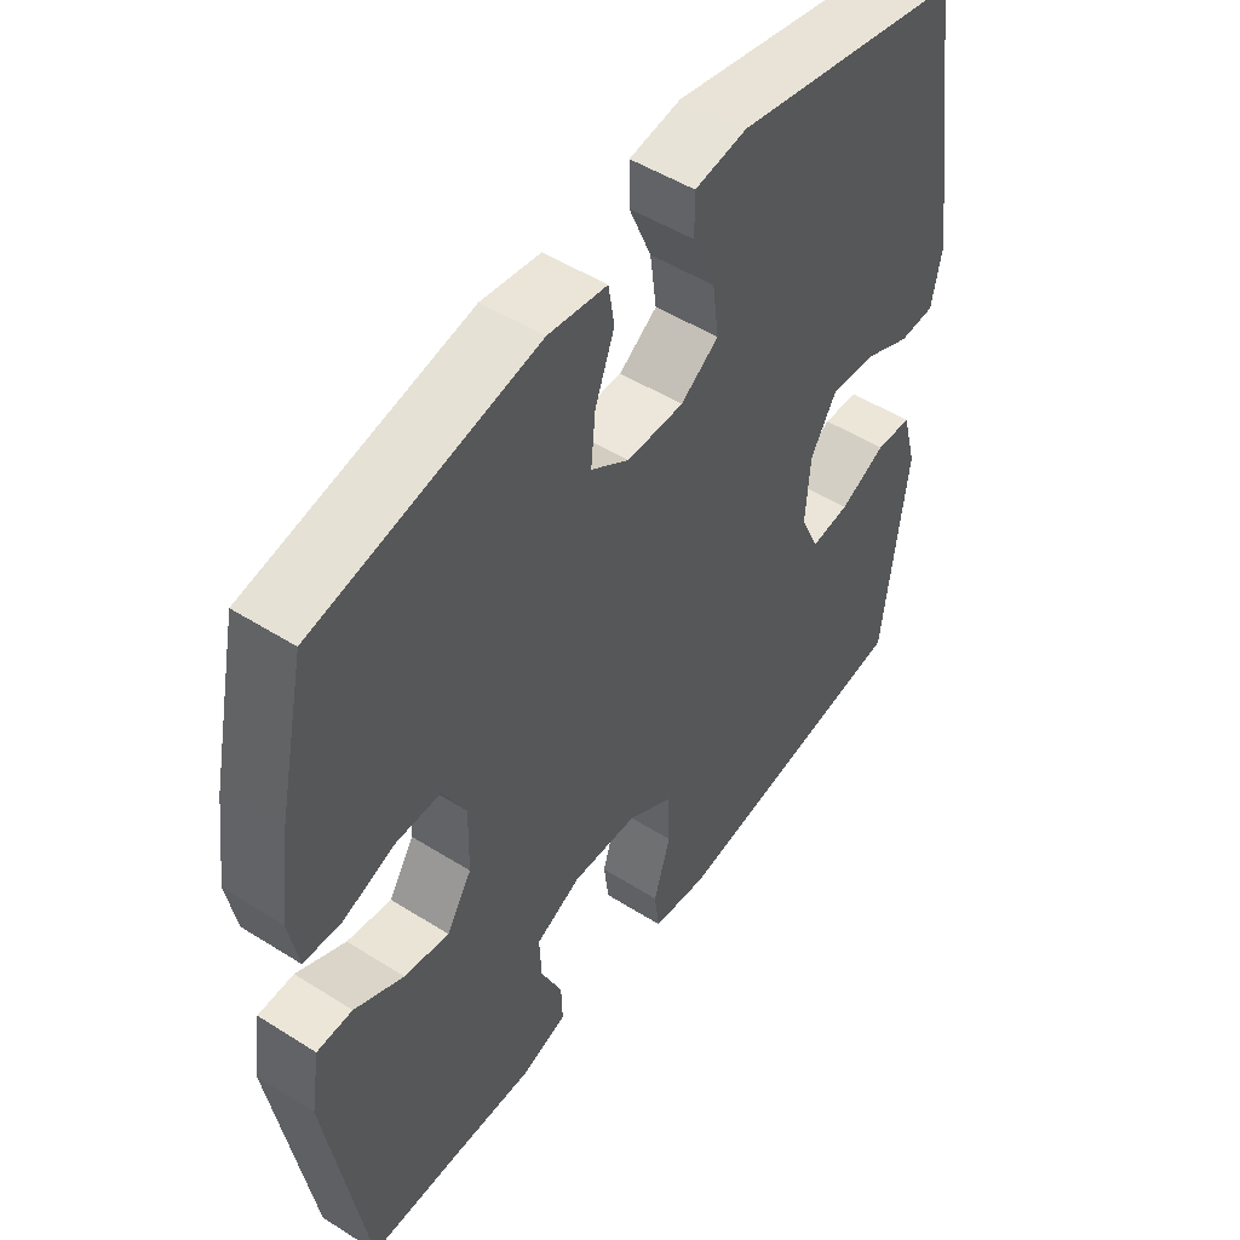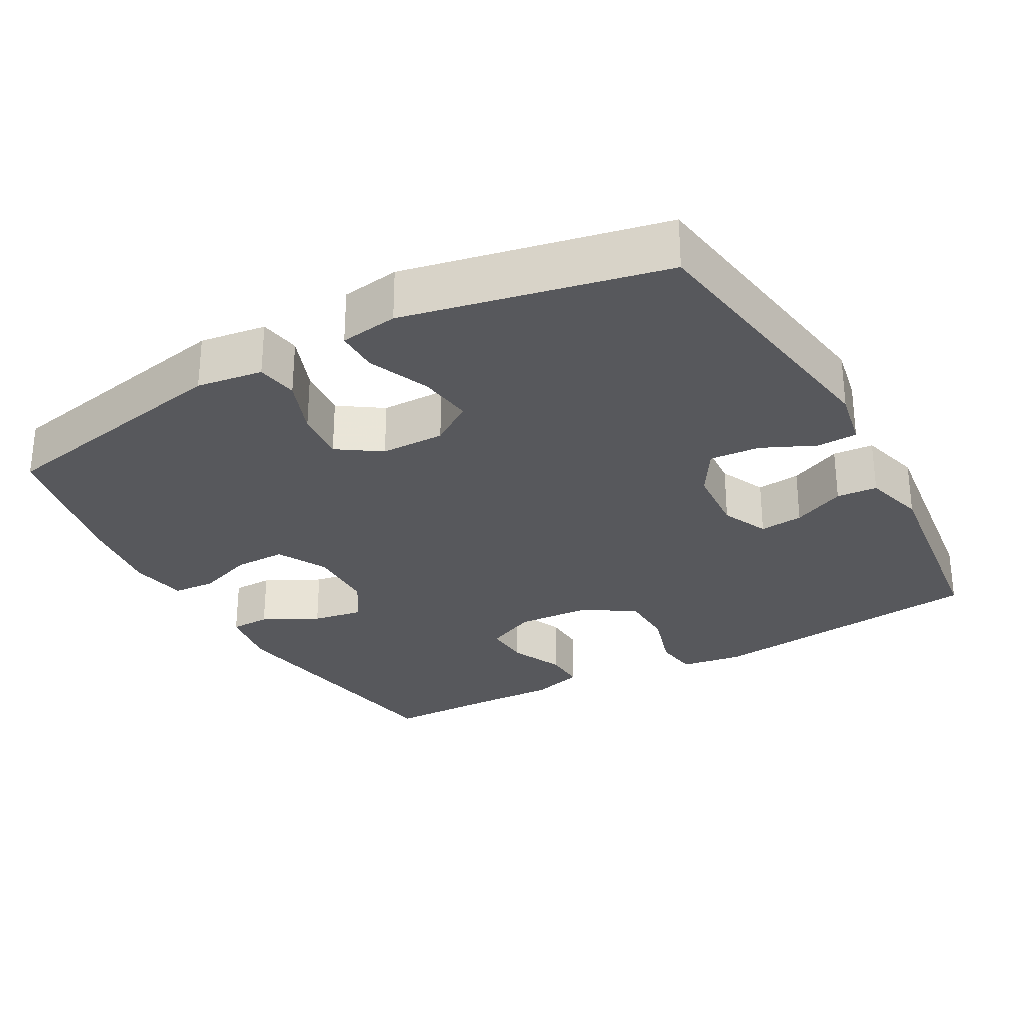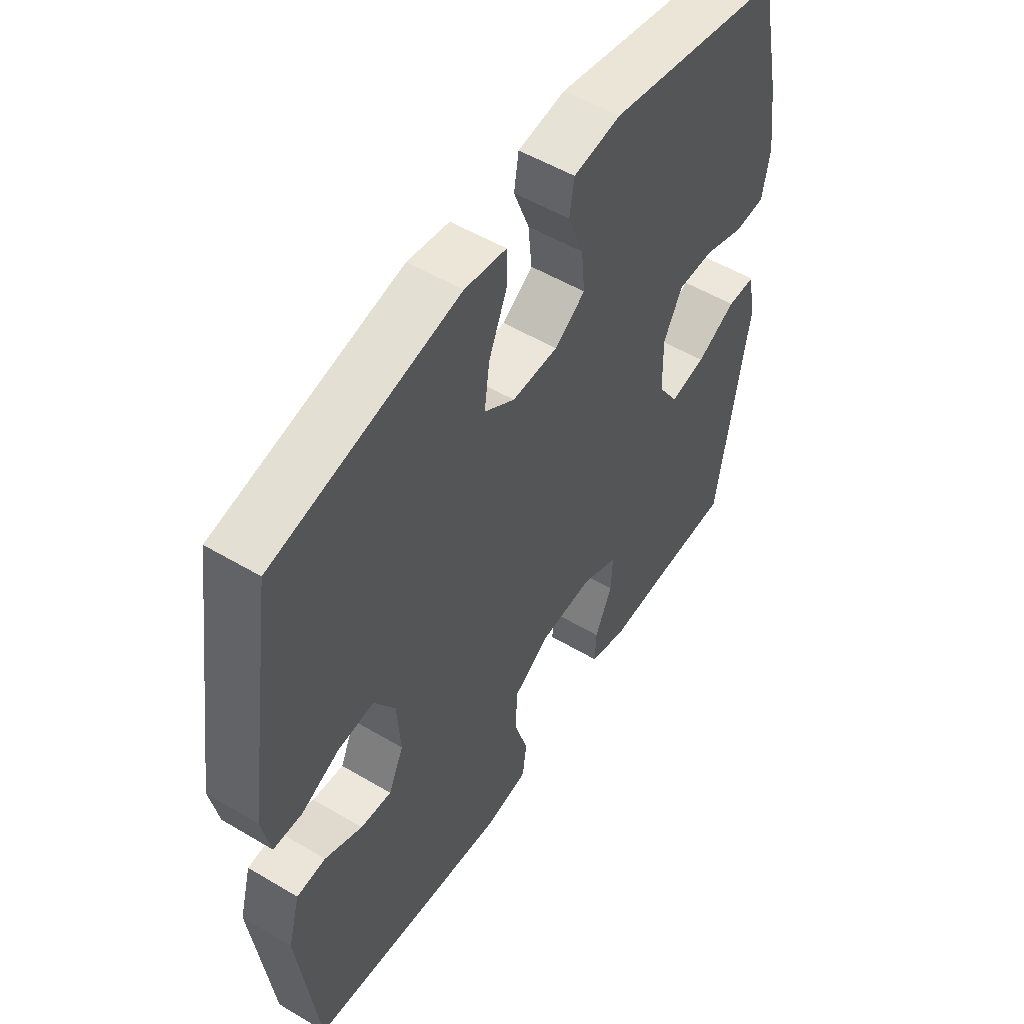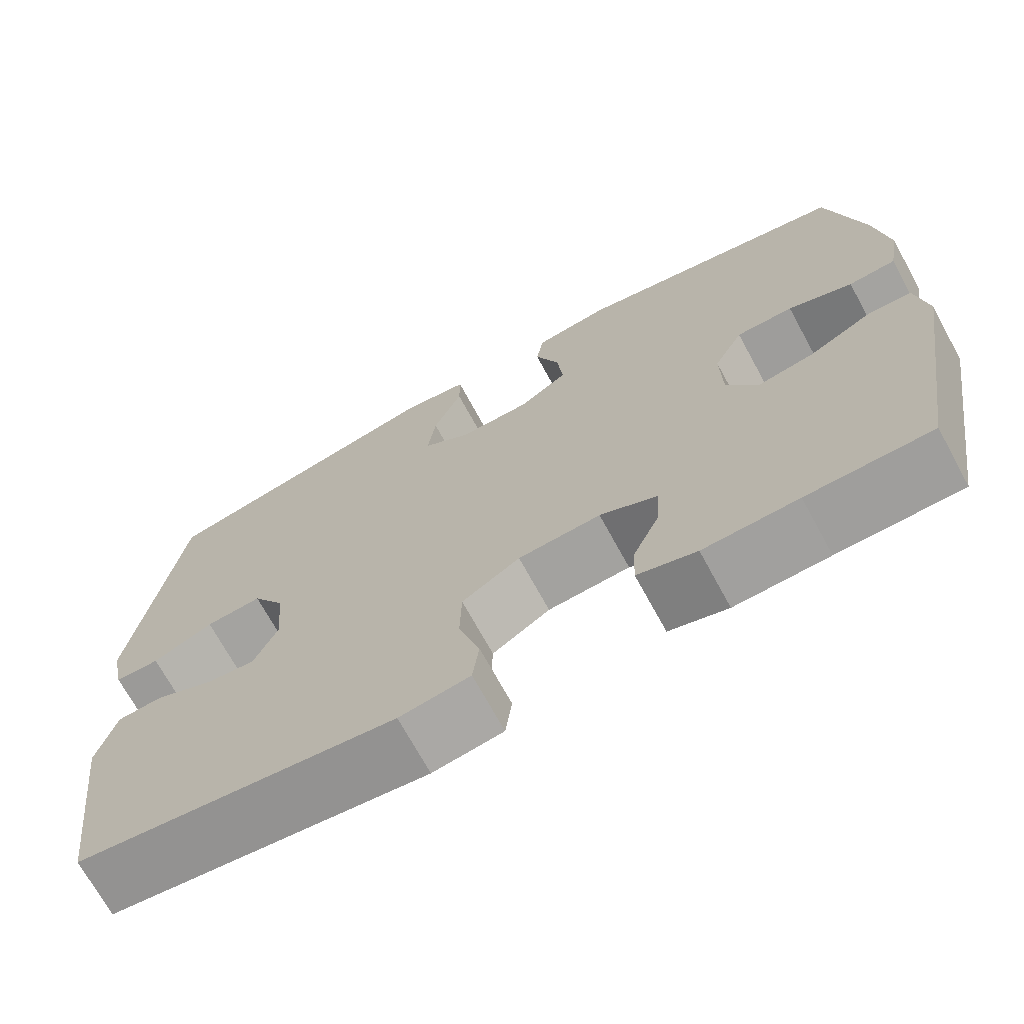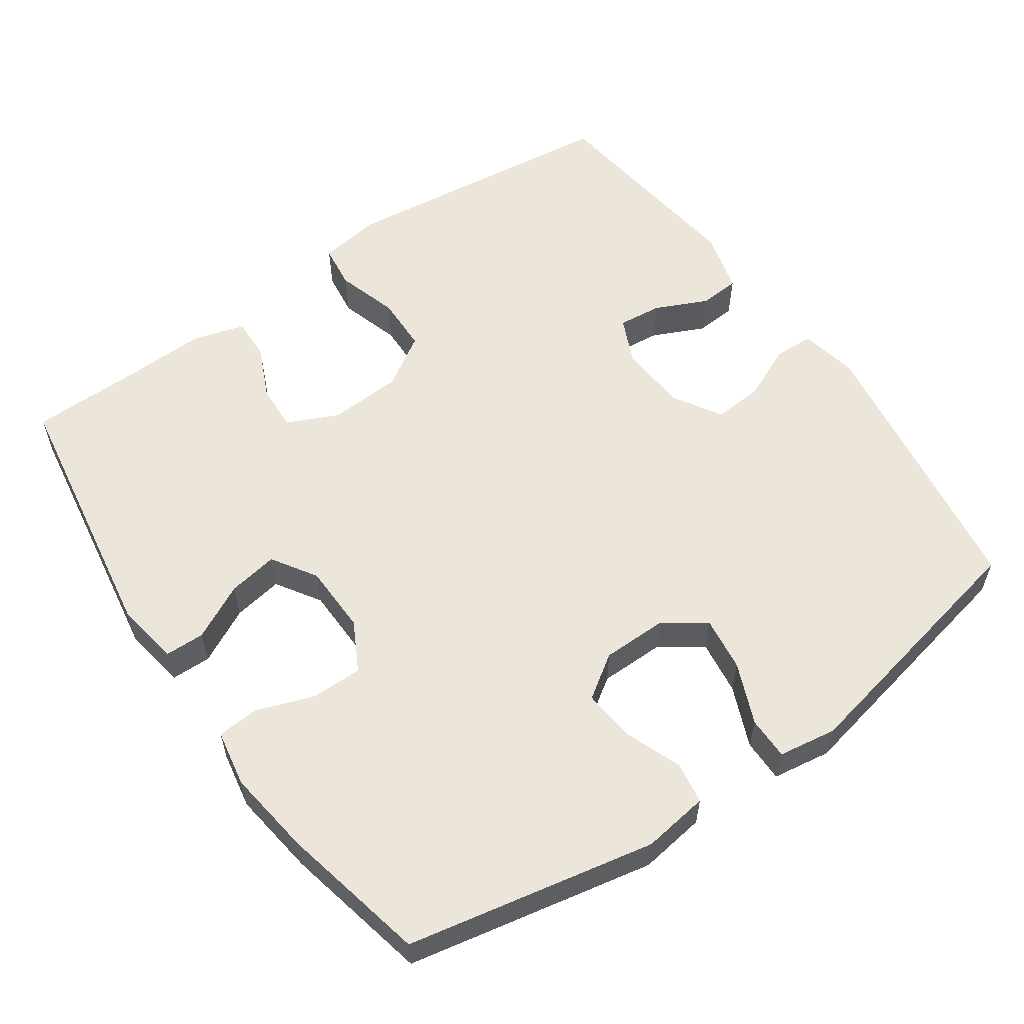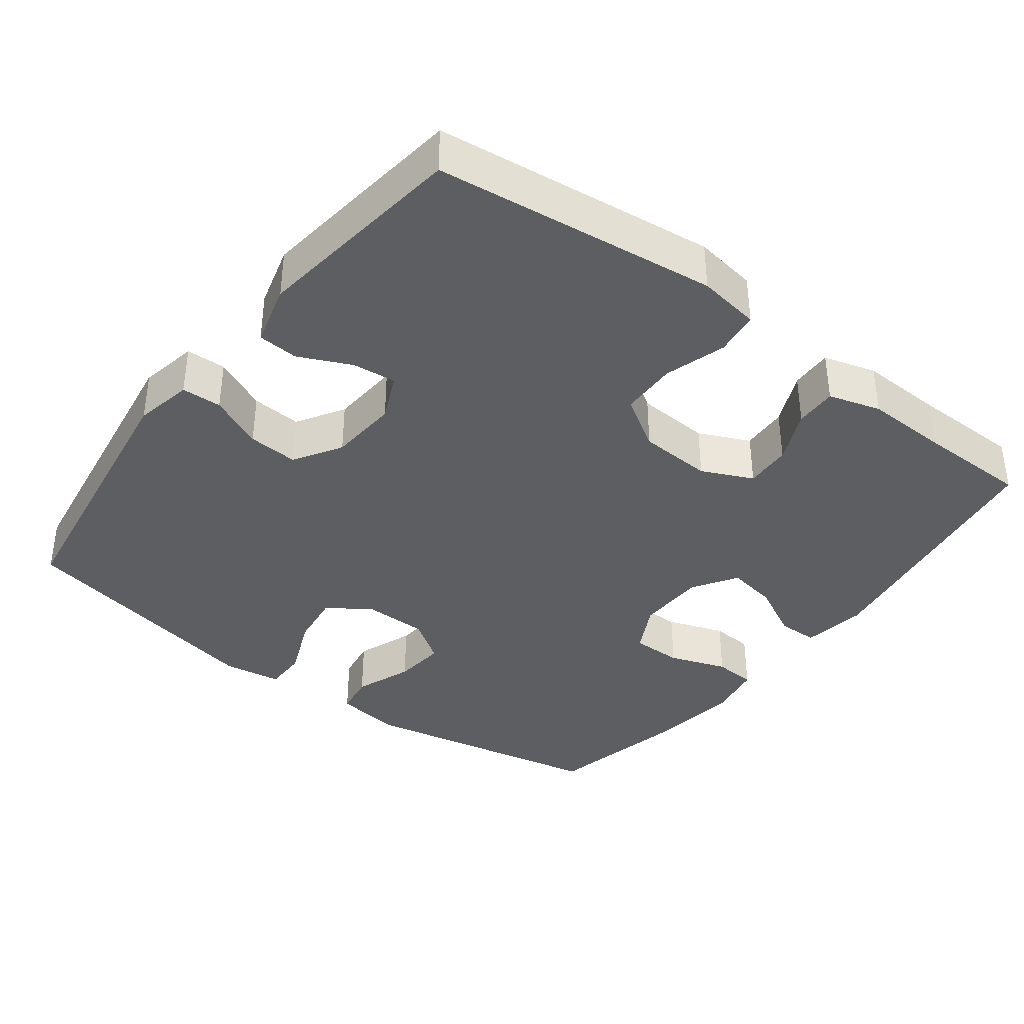
<metadata>
{"format":"obj","ext":"obj","renderer":"f3d","projection":"perspective","resolution":1024,"background":"white","views":[{"elev":50.3,"azim":-55.3,"up":"+Z"},{"elev":-28.8,"azim":29.2,"up":"+Y"},{"elev":53.1,"azim":122.5,"up":"+Z"},{"elev":-70.6,"azim":-151.4,"up":"+Z"},{"elev":57.4,"azim":-34.8,"up":"+Y"},{"elev":-37.8,"azim":142.8,"up":"+Y"}]}
</metadata>
<code>
v 0.5 0.07 -0.5
v 0.112 0.07 -0.545
v 0.026 0.07 -0.532
v 0.018 0.07 -0.471
v 0.044 0.07 -0.386
v 0.042 0.07 -0.309
v -0.029 0.07 -0.264
v -0.13 0.07 -0.258
v -0.2 0.07 -0.29
v -0.197 0.07 -0.354
v -0.164 0.07 -0.427
v -0.162 0.07 -0.485
v -0.234 0.07 -0.506
v -0.349 0.07 -0.502
v -0.5 0.07 -0.5
v -0.558 0.07 -0.136
v -0.544 0.07 -0.048
v -0.489 0.07 -0.047
v -0.413 0.07 -0.086
v -0.344 0.07 -0.098
v -0.305 0.07 -0.037
v -0.303 0.07 0.058
v -0.339 0.07 0.126
v -0.409 0.07 0.126
v -0.488 0.07 0.098
v -0.546 0.07 0.102
v -0.56 0.07 0.18
v -0.544 0.07 0.298
v -0.5 0.07 0.5
v -0.16 0.07 0.567
v -0.069 0.07 0.554
v -0.06 0.07 0.497
v -0.09 0.07 0.418
v -0.097 0.07 0.346
v -0.038 0.07 0.306
v 0.05 0.07 0.305
v 0.109 0.07 0.345
v 0.099 0.07 0.42
v 0.064 0.07 0.504
v 0.064 0.07 0.563
v 0.144 0.07 0.575
v 0.5 0.07 0.5
v 0.558 0.07 0.113
v 0.542 0.07 0.033
v 0.487 0.07 0.031
v 0.413 0.07 0.065
v 0.344 0.07 0.07
v 0.304 0.07 0.005
v 0.297 0.07 -0.09
v 0.326 0.07 -0.154
v 0.386 0.07 -0.148
v 0.458 0.07 -0.115
v 0.514 0.07 -0.119
v 0.537 0.07 -0.204
v 0.5 0 -0.5
v 0.112 0 -0.545
v 0.026 0 -0.532
v 0.018 0 -0.471
v 0.044 0 -0.386
v 0.042 0 -0.309
v -0.029 0 -0.264
v -0.13 0 -0.258
v -0.2 0 -0.29
v -0.197 0 -0.354
v -0.164 0 -0.427
v -0.162 0 -0.485
v -0.234 0 -0.506
v -0.349 0 -0.502
v -0.5 0 -0.5
v -0.558 0 -0.136
v -0.544 0 -0.048
v -0.489 0 -0.047
v -0.413 0 -0.086
v -0.344 0 -0.098
v -0.305 0 -0.037
v -0.303 0 0.058
v -0.339 0 0.126
v -0.409 0 0.126
v -0.488 0 0.098
v -0.546 0 0.102
v -0.56 0 0.18
v -0.544 0 0.298
v -0.5 0 0.5
v -0.16 0 0.567
v -0.069 0 0.554
v -0.06 0 0.497
v -0.09 0 0.418
v -0.097 0 0.346
v -0.038 0 0.306
v 0.05 0 0.305
v 0.109 0 0.345
v 0.099 0 0.42
v 0.064 0 0.504
v 0.064 0 0.563
v 0.144 0 0.575
v 0.5 0 0.5
v 0.558 0 0.113
v 0.542 0 0.033
v 0.487 0 0.031
v 0.413 0 0.065
v 0.344 0 0.07
v 0.304 0 0.005
v 0.297 0 -0.09
v 0.326 0 -0.154
v 0.386 0 -0.148
v 0.458 0 -0.115
v 0.514 0 -0.119
v 0.537 0 -0.204
f 51 52 53 54
f 50 51 54 1
f 43 44 45 46
f 43 46 47
f 42 43 47
f 41 42 47 48
f 38 39 40 41
f 37 38 41 48
f 30 31 32 33
f 30 33 34
f 29 30 34
f 28 29 34 35
f 24 25 26 27
f 23 24 27 28
f 16 17 18 19
f 14 15 16 19
f 14 19 20
f 13 14 20 21
f 10 11 12 13
f 9 10 13 21
f 2 3 4 5
f 50 1 2 5
f 49 50 5 6
f 36 37 48 49
f 23 28 35 36
f 22 23 36 49
f 8 9 21 22
f 7 8 22 49
f 6 7 49
f 108 107 106 105
f 55 108 105 104
f 100 99 98 97
f 101 100 97
f 101 97 96
f 102 101 96 95
f 95 94 93 92
f 102 95 92 91
f 87 86 85 84
f 88 87 84
f 88 84 83
f 89 88 83 82
f 81 80 79 78
f 82 81 78 77
f 73 72 71 70
f 73 70 69 68
f 74 73 68
f 75 74 68 67
f 67 66 65 64
f 75 67 64 63
f 59 58 57 56
f 59 56 55 104
f 60 59 104 103
f 103 102 91 90
f 90 89 82 77
f 103 90 77 76
f 76 75 63 62
f 103 76 62 61
f 103 61 60
f 1 55 56 2
f 2 56 57 3
f 3 57 58 4
f 4 58 59 5
f 5 59 60 6
f 6 60 61 7
f 7 61 62 8
f 8 62 63 9
f 9 63 64 10
f 10 64 65 11
f 11 65 66 12
f 12 66 67 13
f 13 67 68 14
f 14 68 69 15
f 15 69 70 16
f 16 70 71 17
f 17 71 72 18
f 18 72 73 19
f 19 73 74 20
f 20 74 75 21
f 21 75 76 22
f 22 76 77 23
f 23 77 78 24
f 24 78 79 25
f 25 79 80 26
f 26 80 81 27
f 27 81 82 28
f 28 82 83 29
f 29 83 84 30
f 30 84 85 31
f 31 85 86 32
f 32 86 87 33
f 33 87 88 34
f 34 88 89 35
f 35 89 90 36
f 36 90 91 37
f 37 91 92 38
f 38 92 93 39
f 39 93 94 40
f 40 94 95 41
f 41 95 96 42
f 42 96 97 43
f 43 97 98 44
f 44 98 99 45
f 45 99 100 46
f 46 100 101 47
f 47 101 102 48
f 48 102 103 49
f 49 103 104 50
f 50 104 105 51
f 51 105 106 52
f 52 106 107 53
f 53 107 108 54
f 54 108 55 1

</code>
